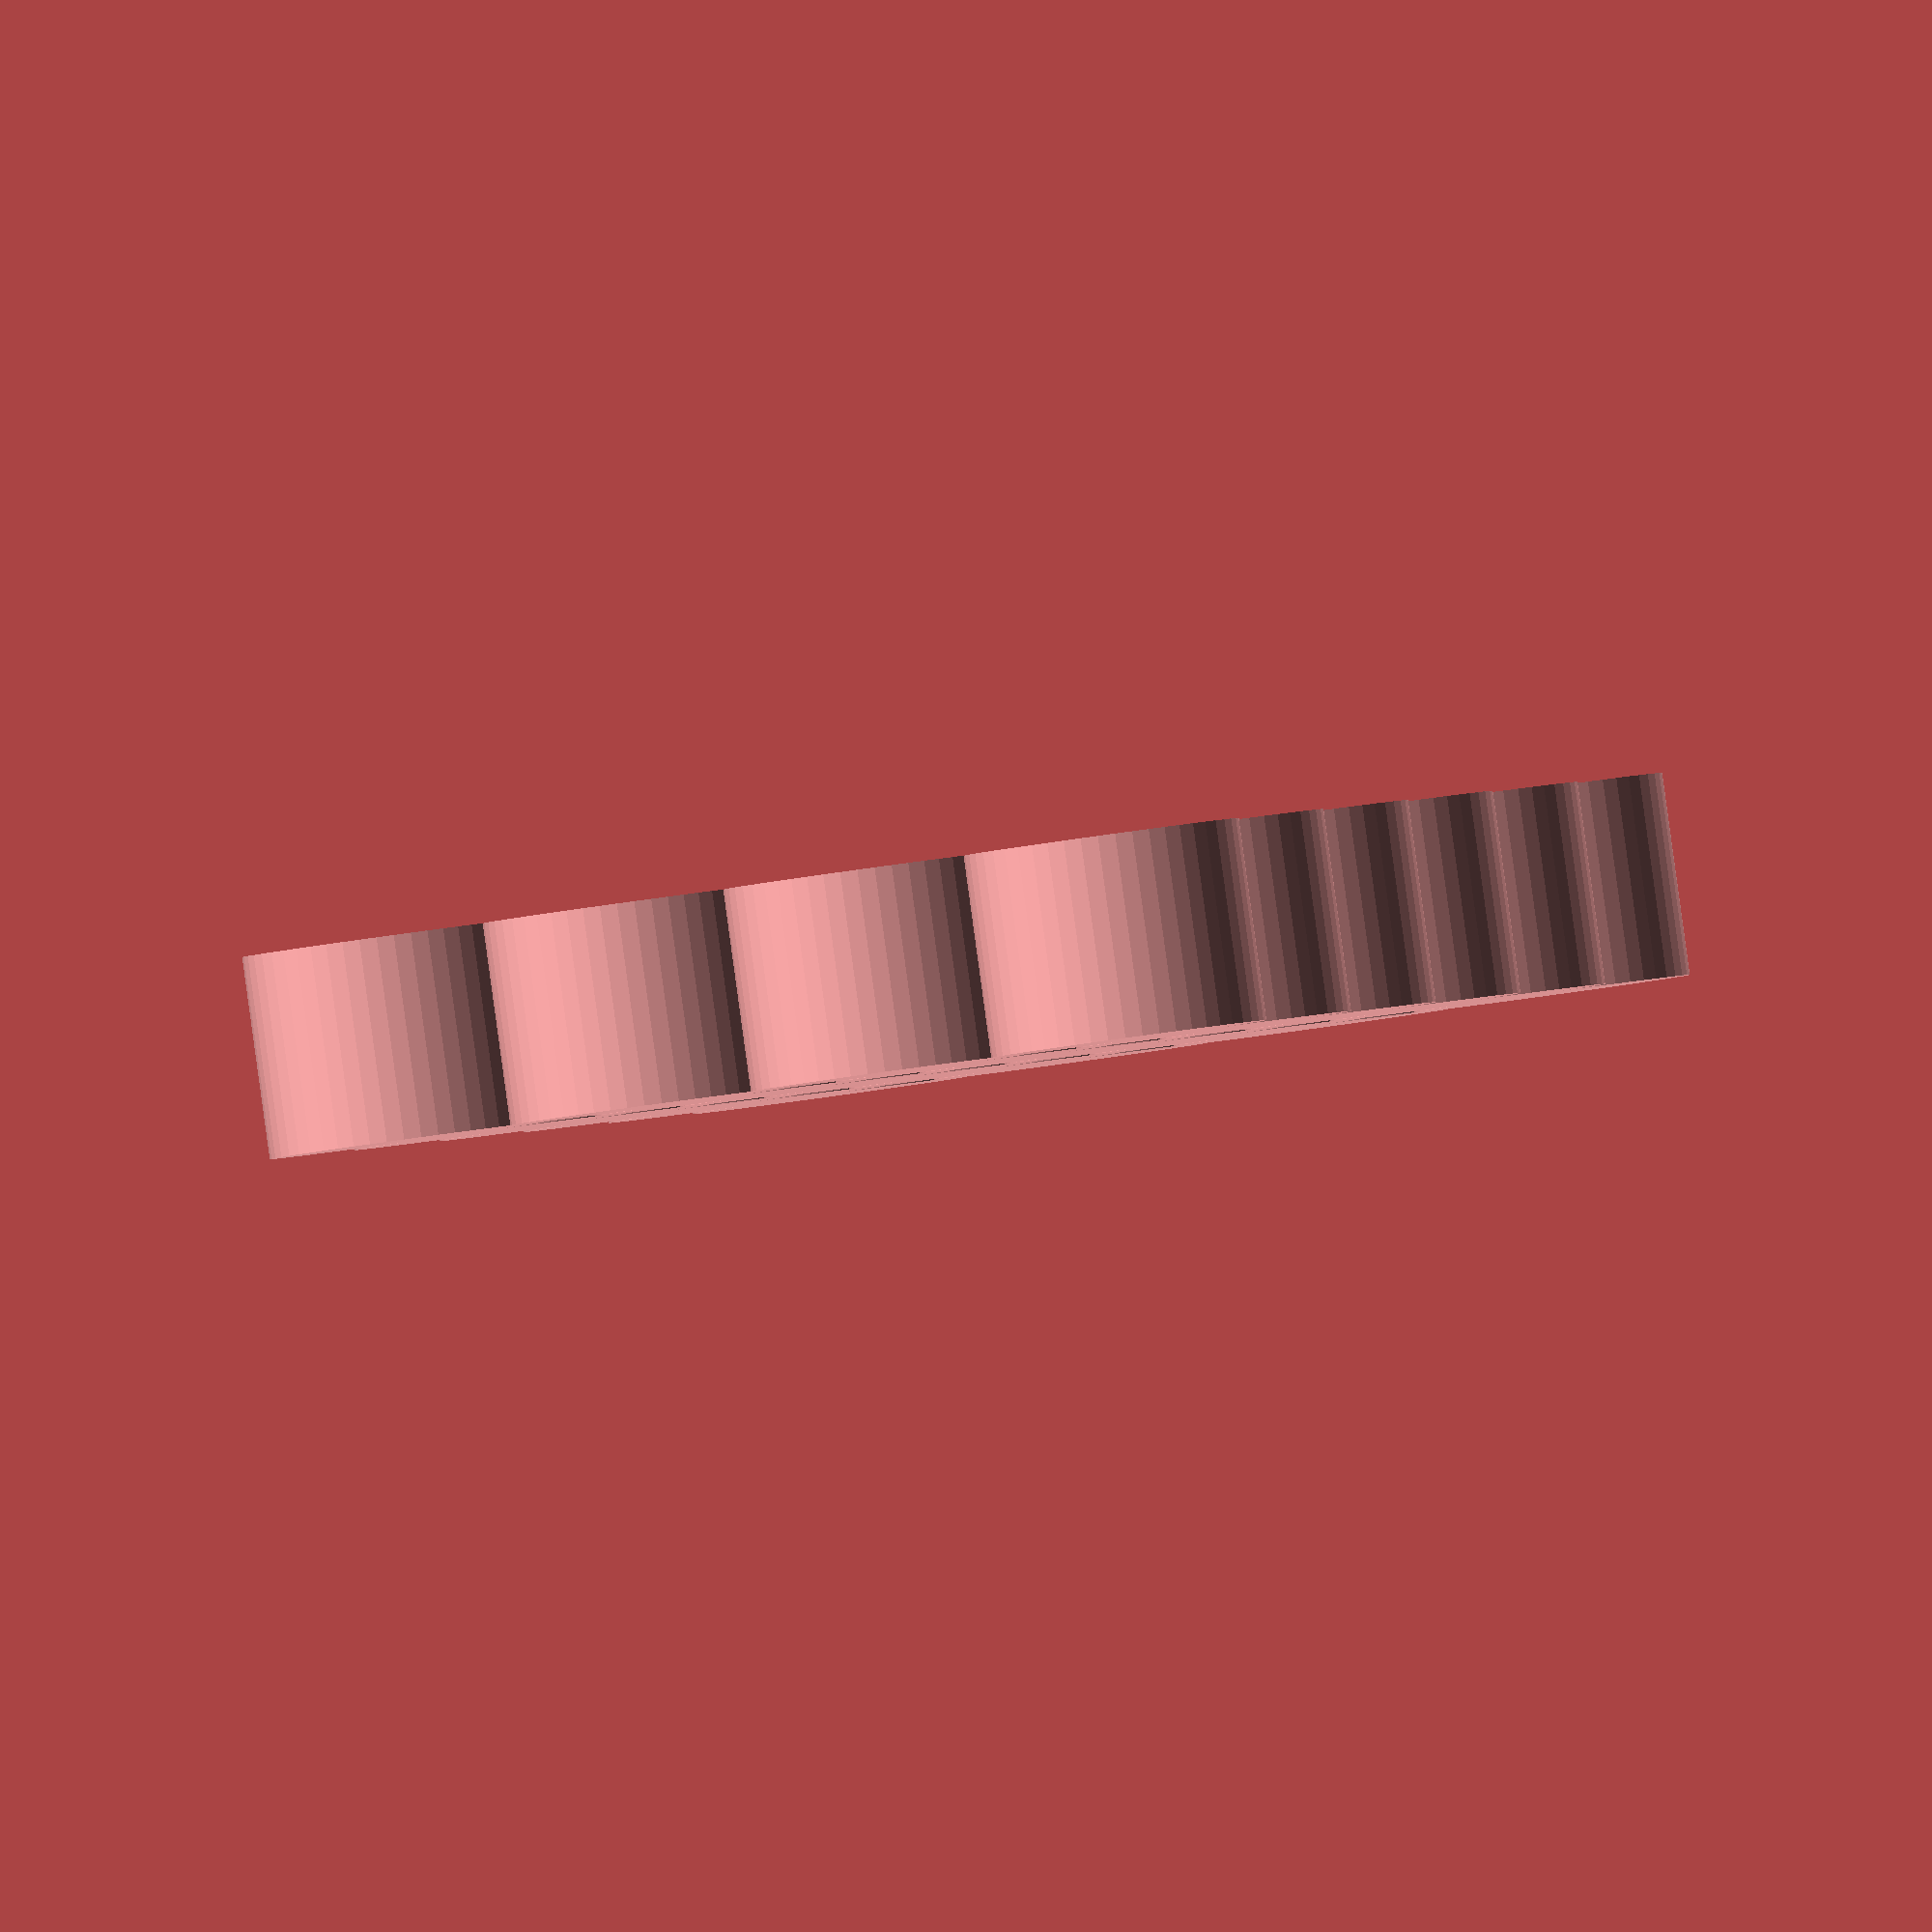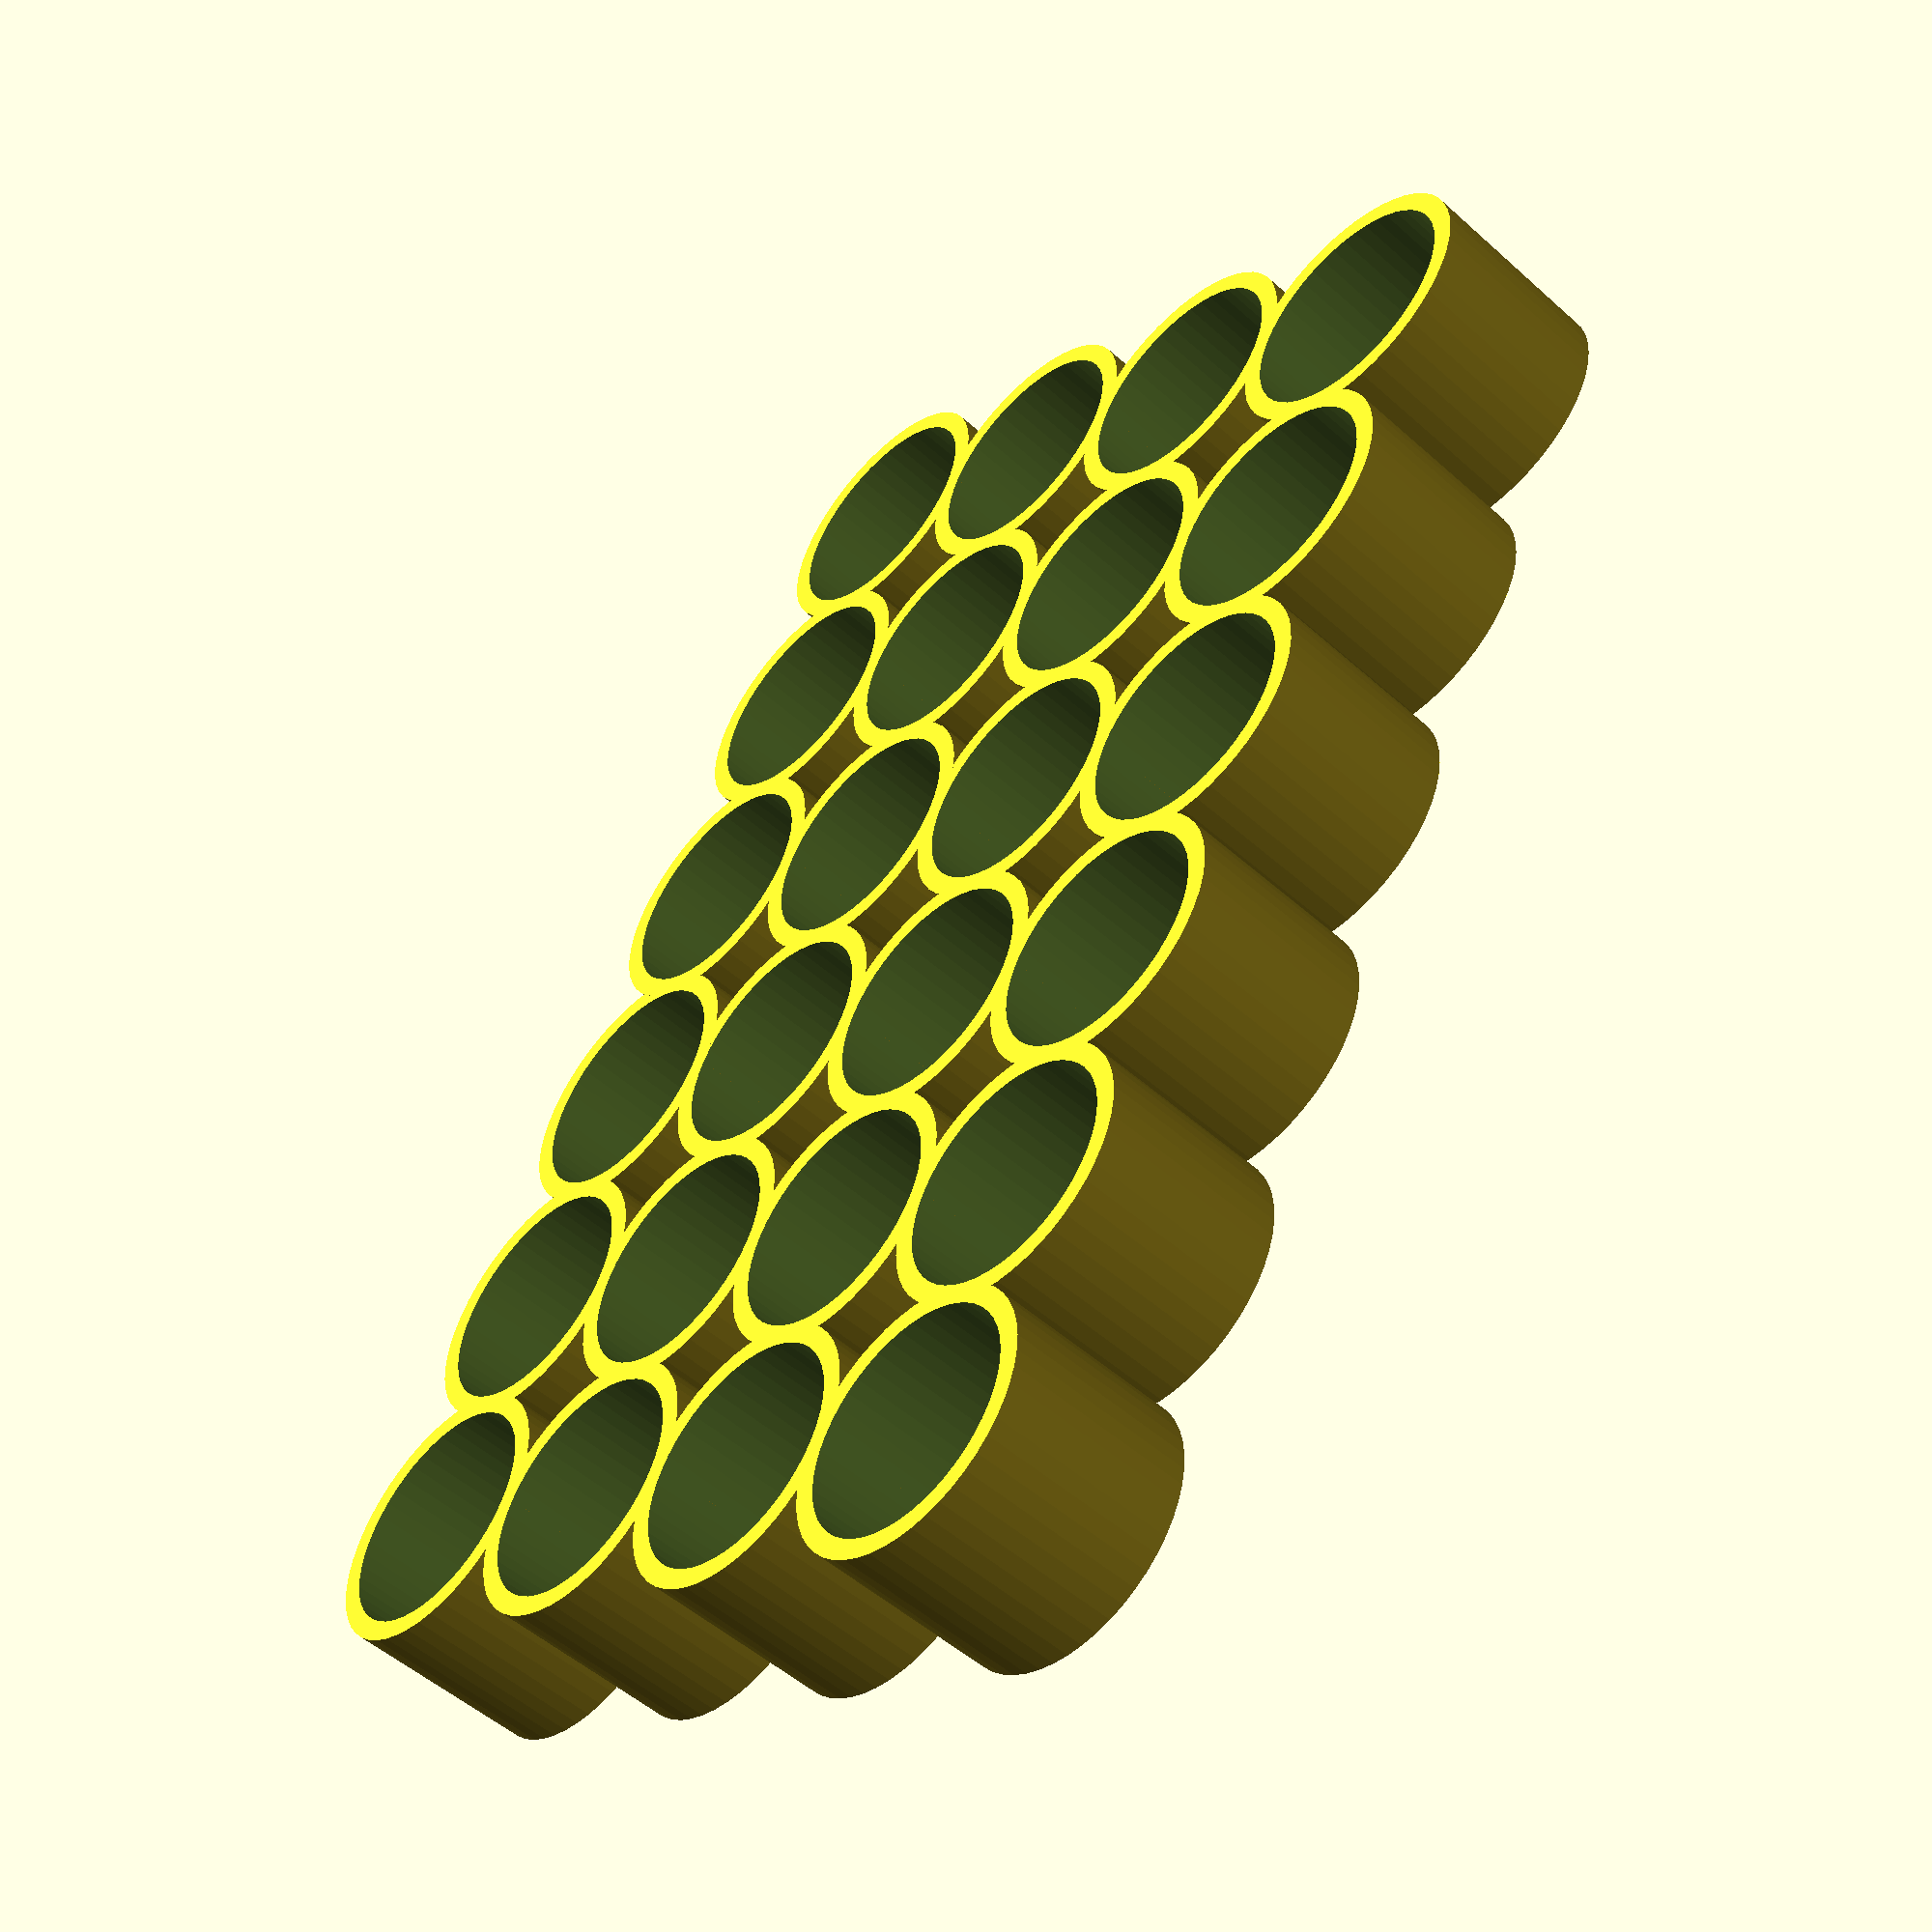
<openscad>
// Code written by "deckingman" Feb 2016
// Use and enjoy


// User Defined Variables
// Change any of the following to suit

// Bottle hole shape. round/square
Bottle_Shape="round"; // [round, square]

// The number of bottles along the x axis
Number_Of_Bottles_Long=4; 

// The number of bottles along the y axis
Number_Of_Bottles_Wide=6; 

// The inside diameter of the cylinders which hold the bottles.
// Measure your bottle then add a milimeter or 2 for clearance
Inside_Diameter=25.5; 

//Diameter of a push hole at the bottom of each cylinder
Push_Hole_Diameter=0;

// The overall height in mm. Note that the depth of the hole will be this number minus the base thickness 
Overall_Height=22;

// The base thickness in mm. For ease of printing, make this divisible by the layer height of you slicer/printer.
// So for example if the layer height is 0.3 mm use 1.8 or 2.1 but not 2.0.
Base_Thickness=1.8;  

// The wall thickness of the cylinders. Note that the cylinders are joined together by whatever this thickness is
// so DO NOT MAKE THIS ANY LESS THAN 2mm. For ease of printing, make this number divisible by your nozzle diameter.
Wall_Thickness=2.25;  

// Suggested Slicer settings. 3 solid top and bottom layers, 2 or 3 perimiters. 20% infill. 
// Using a 0.5mm nozzle with 0.3mm layer height. 


/* [Hidden] */
// Changing any of the following will likely screw things up !!
First_Bottle_Pos = Bottle_Shape == "square" ? 0 : (Inside_Diameter/2)+Wall_Thickness;
Step = Inside_Diameter+Wall_Thickness;
iMax=First_Bottle_Pos+(Number_Of_Bottles_Long*(Step-1));
jMax=First_Bottle_Pos+(Number_Of_Bottles_Wide*(Step-1)); 

$fn = 50;

for (i = [First_Bottle_Pos:Step:iMax]){
  for (j = [First_Bottle_Pos:Step:jMax]){   
    if(Bottle_Shape == "round"){
      difference(){
        translate ([i,j,0]) cylinder (d=Inside_Diameter+(2*Wall_Thickness),h=Overall_Height);
        translate ([i,j,Base_Thickness]) cylinder (d=Inside_Diameter, h=Overall_Height);
        if(Push_Hole_Diameter > 0)translate ([i,j,-0.1]) cylinder (d=Push_Hole_Diameter, h=Base_Thickness+0.2);
      }
    }
    if(Bottle_Shape == "square"){
      difference(){
        translate ([i,j,0]) cube ([Inside_Diameter+(2*Wall_Thickness),Inside_Diameter+(2*Wall_Thickness),Overall_Height]);
        translate ([i+Wall_Thickness,j+Wall_Thickness,Base_Thickness]) cube ([Inside_Diameter,Inside_Diameter,Overall_Height]);
        if(Push_Hole_Diameter > 0)translate ([i+(Inside_Diameter/2)+Wall_Thickness,j+(Inside_Diameter/2)+Wall_Thickness,-0.1]) cylinder (d=Push_Hole_Diameter, h=Base_Thickness+0.2);
      }
    }
  }
}
</openscad>
<views>
elev=270.6 azim=199.4 roll=172.2 proj=o view=wireframe
elev=51.6 azim=208.7 roll=45.9 proj=p view=solid
</views>
